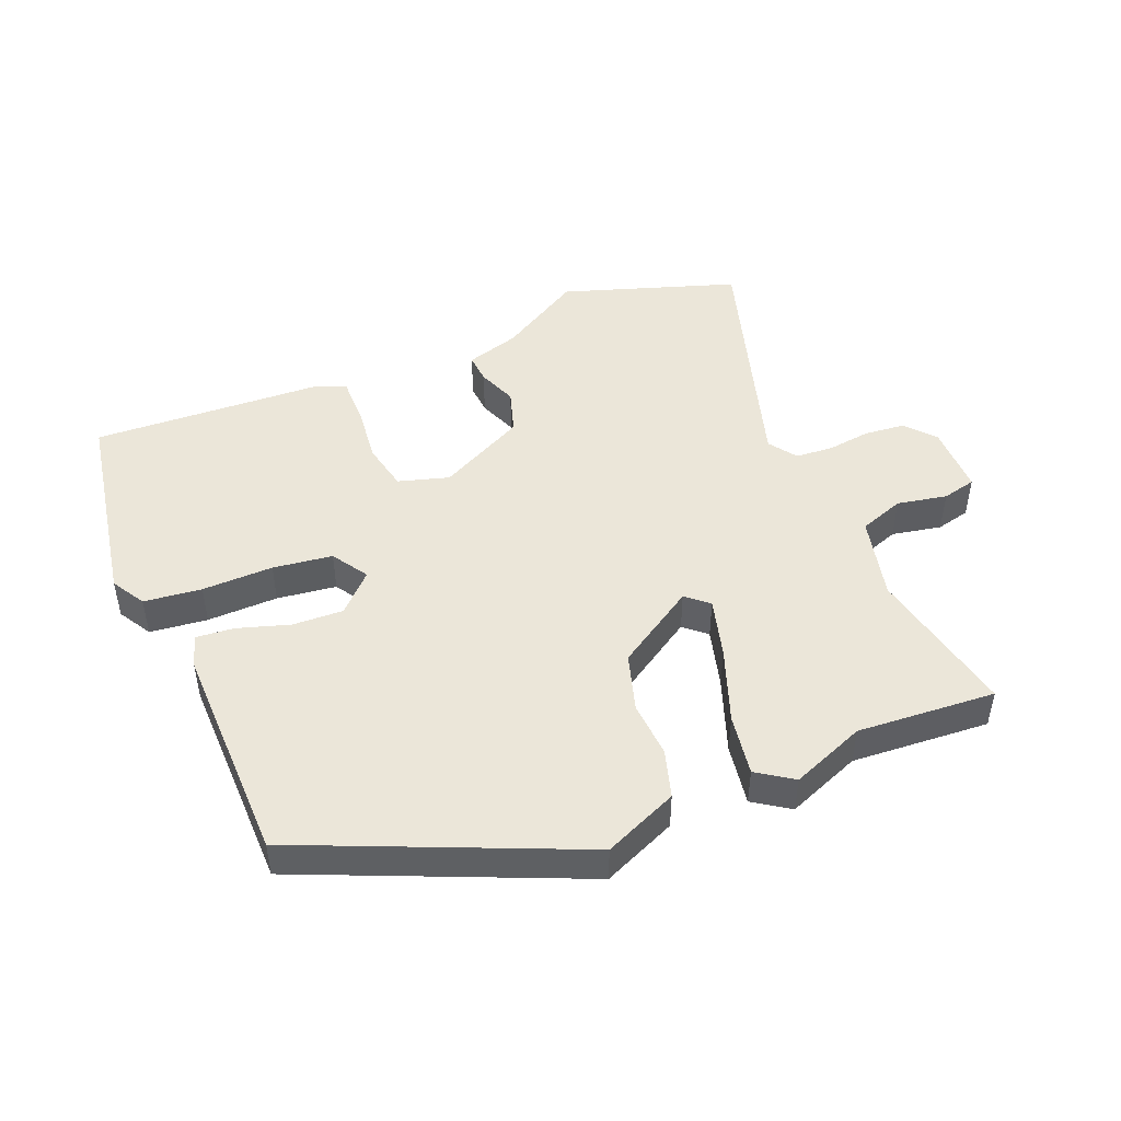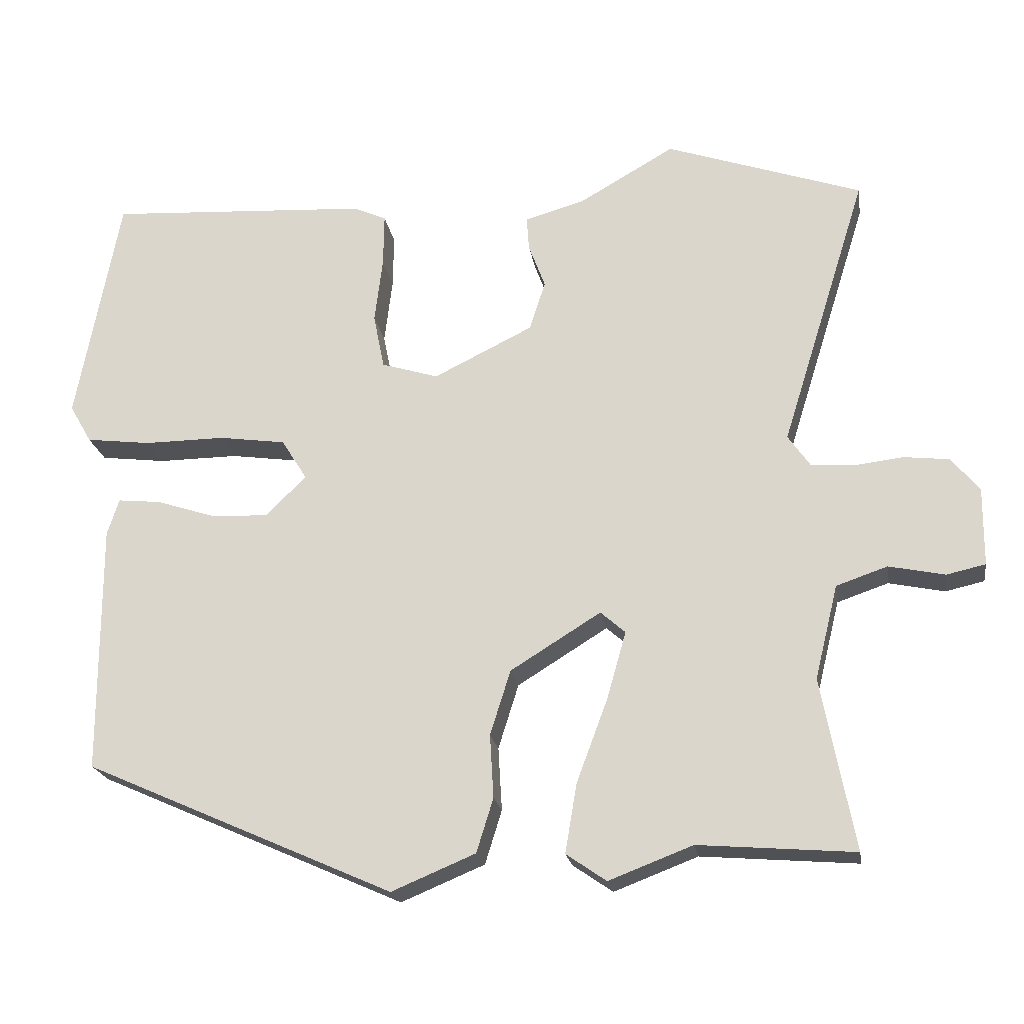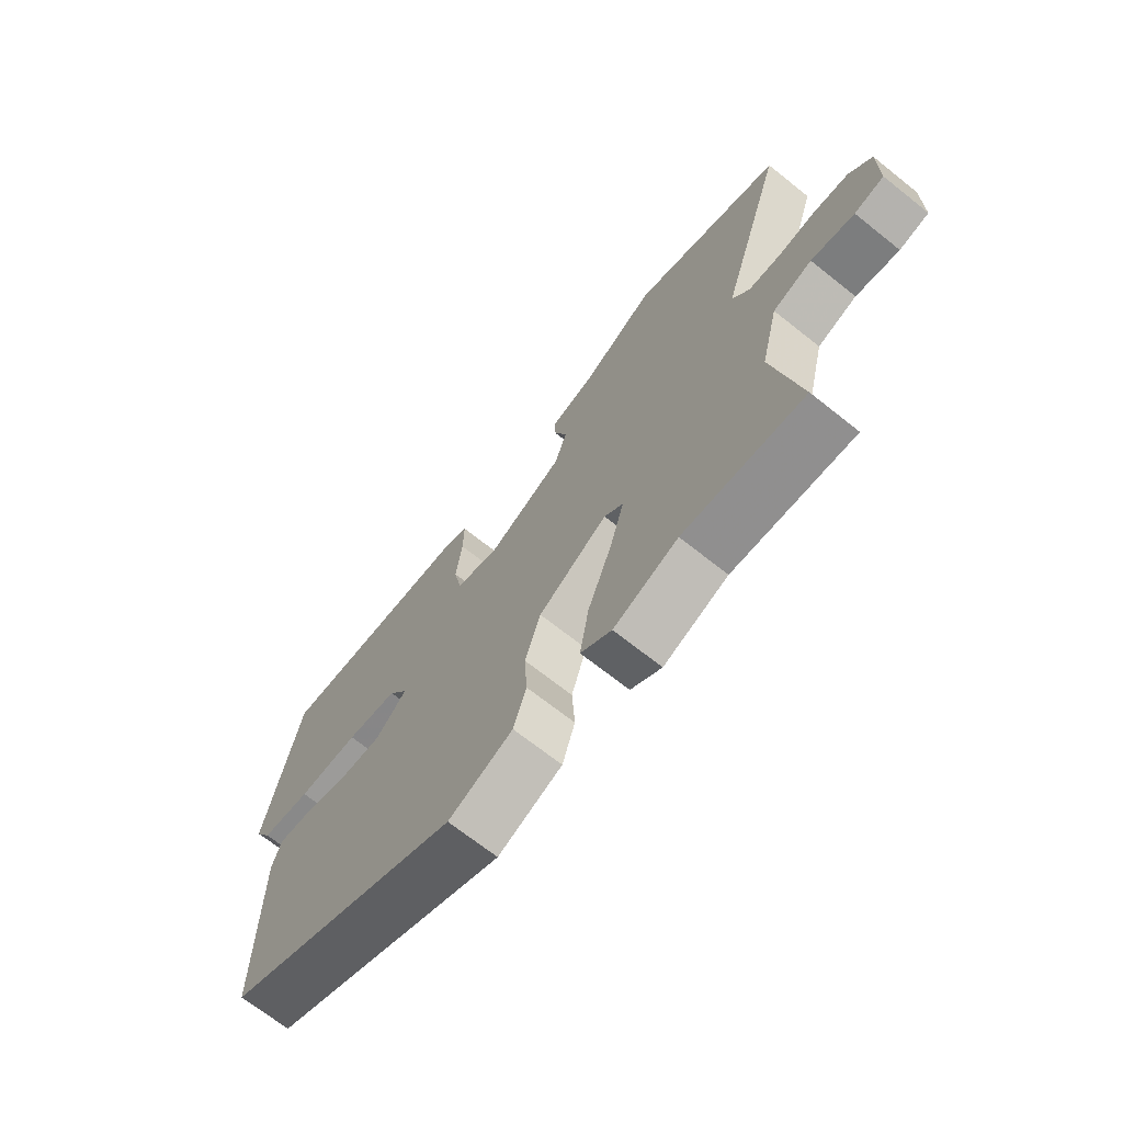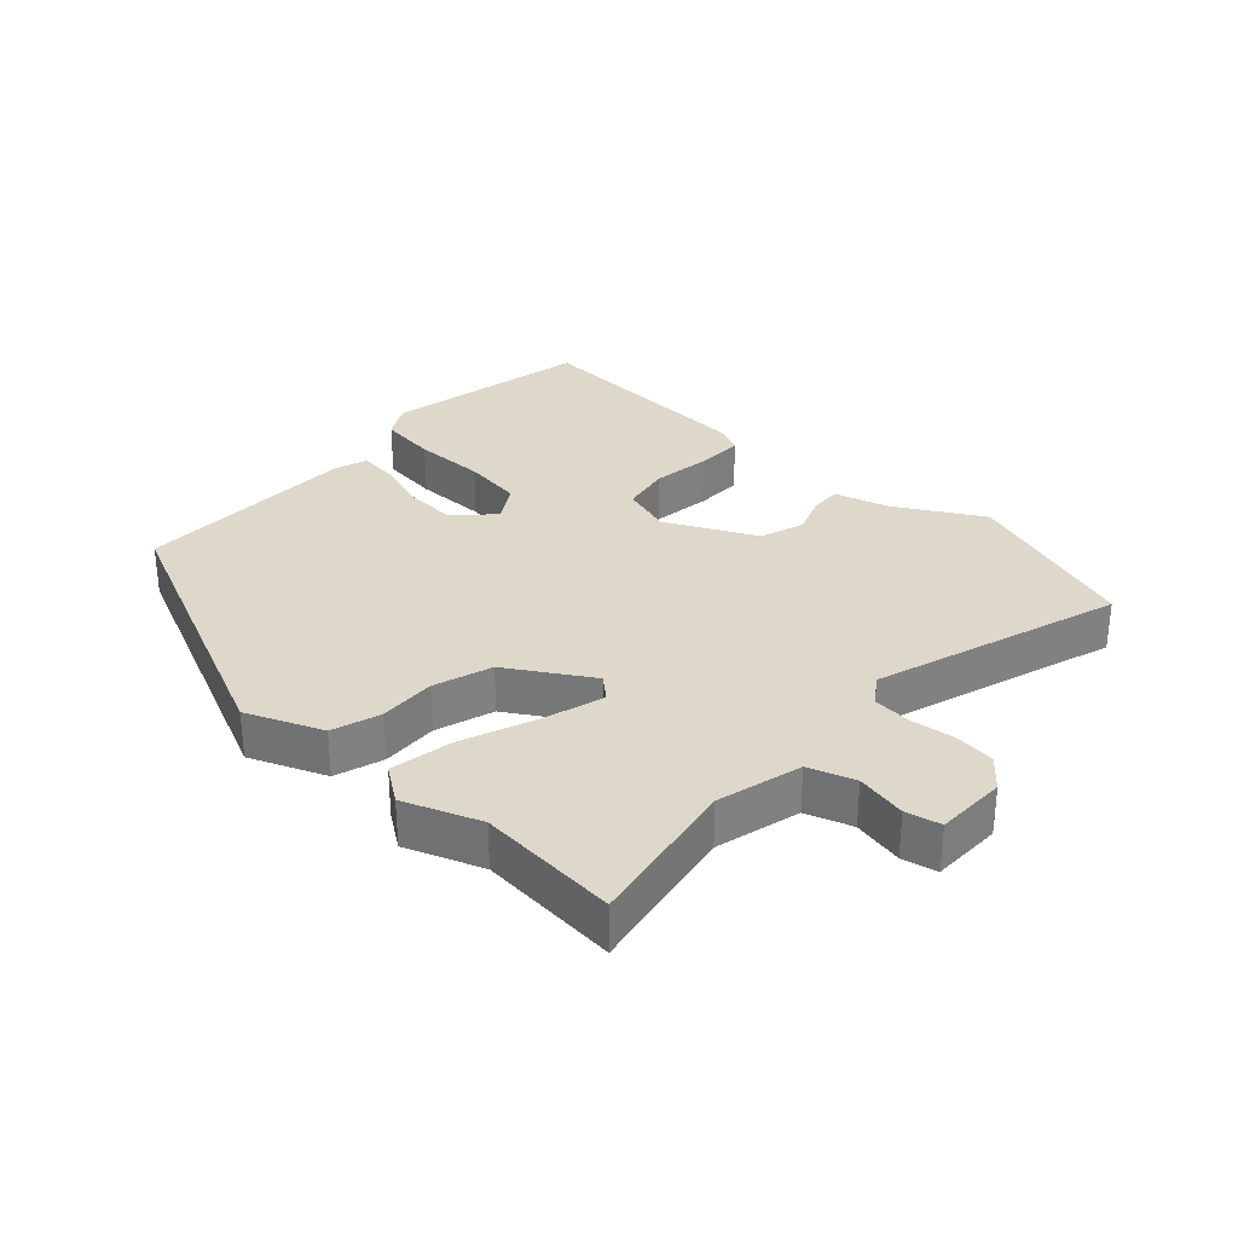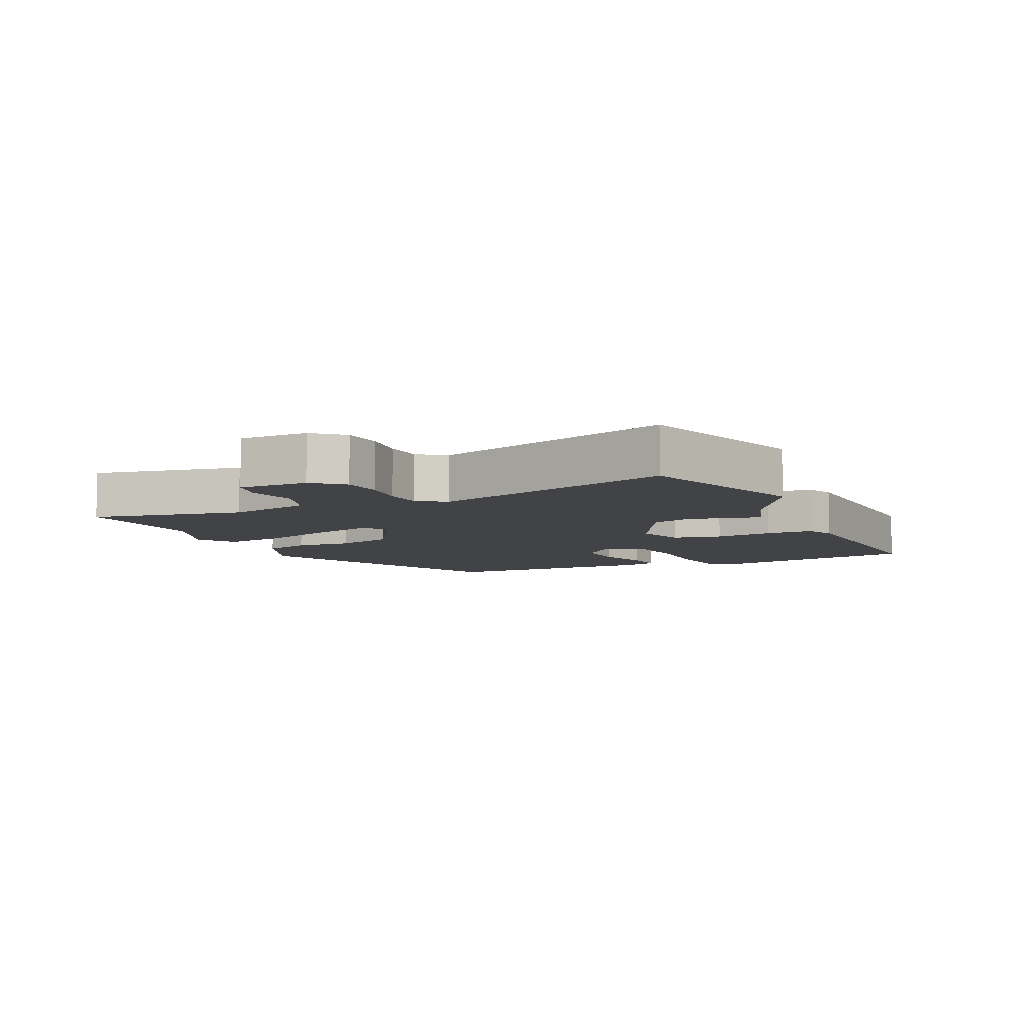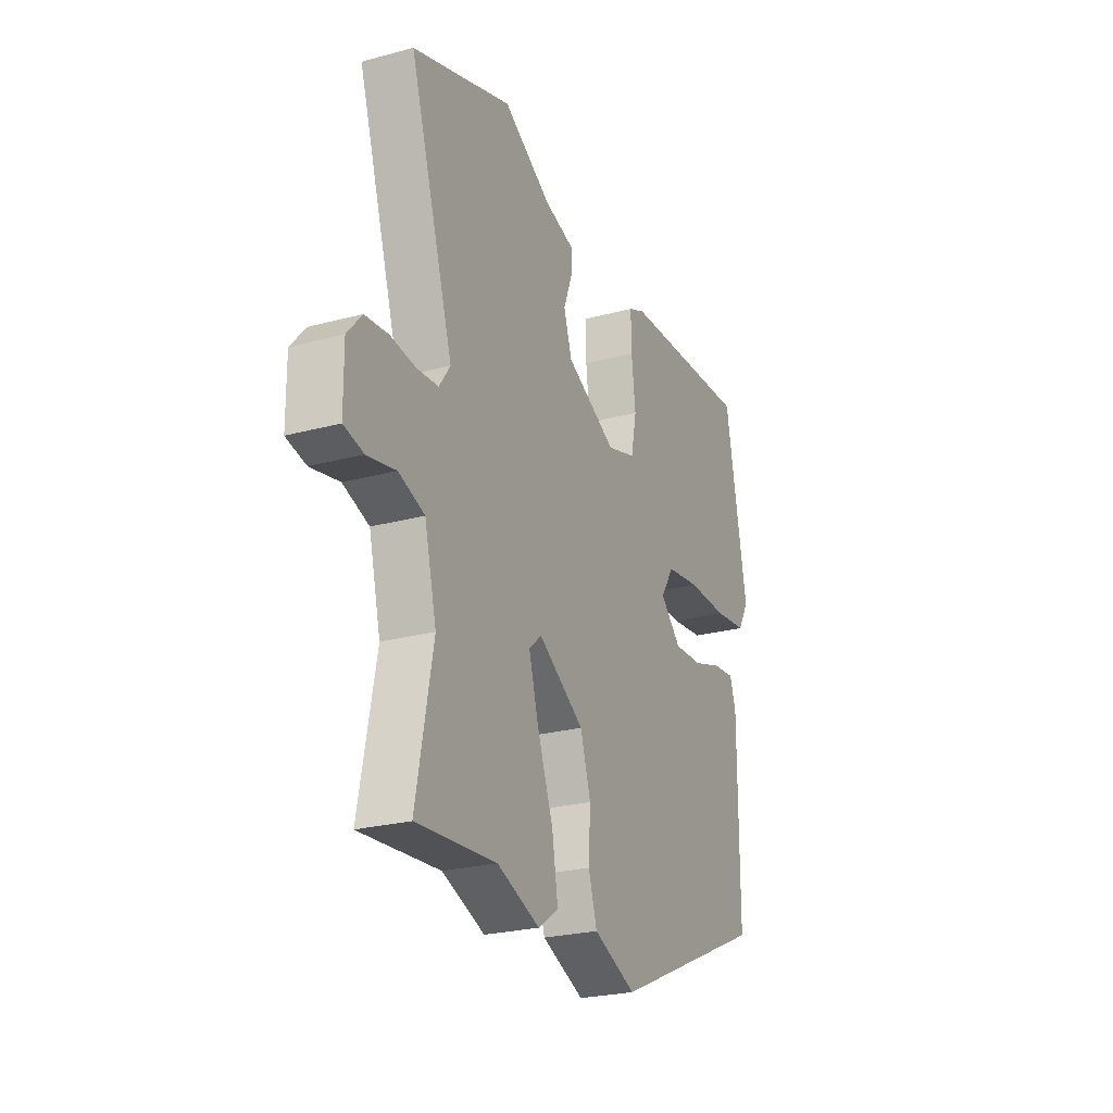
<metadata>
{"format":"obj","ext":"obj","renderer":"f3d","projection":"perspective","resolution":1024,"background":"white","views":[{"elev":47.5,"azim":157.1,"up":"+Y"},{"elev":-20.9,"azim":-171.0,"up":"+Z"},{"elev":-69.3,"azim":-128.5,"up":"+Z"},{"elev":31.0,"azim":-137.0,"up":"+Y"},{"elev":-7.4,"azim":-65.6,"up":"+Y"},{"elev":-24.9,"azim":-66.4,"up":"+Z"}]}
</metadata>
<code>
v -0.372 0.07 -0.49
v -0.586 0.07 -0.507
v -0.541 0.07 -0.272
v -0.573 0.07 -0.143
v -0.643 0.07 -0.119
v -0.72 0.07 -0.135
v -0.773 0.07 -0.123
v -0.774 0.07 -0.015
v -0.735 0.07 0.031
v -0.673 0.07 0.038
v -0.605 0.07 0.03
v -0.547 0.07 0.035
v -0.517 0.07 0.078
v -0.635 0.07 0.454
v -0.366 0.07 0.546
v -0.236 0.07 0.471
v -0.153 0.07 0.447
v -0.156 0.07 0.401
v -0.179 0.07 0.34
v -0.157 0.07 0.272
v -0.021 0.07 0.205
v 0.057 0.07 0.229
v 0.072 0.07 0.304
v 0.061 0.07 0.394
v 0.06 0.07 0.467
v 0.105 0.07 0.487
v 0.464 0.07 0.508
v 0.523 0.07 0.192
v 0.493 0.07 0.14
v 0.404 0.07 0.129
v 0.294 0.07 0.13
v 0.202 0.07 0.117
v 0.167 0.07 0.061
v 0.223 0.07 0.006
v 0.302 0.07 0.01
v 0.382 0.07 0.036
v 0.441 0.07 0.042
v 0.457 0.07 -0.008
v 0.456 0.07 -0.351
v 0.032 0.07 -0.539
v -0.083 0.07 -0.491
v -0.106 0.07 -0.417
v -0.101 0.07 -0.33
v -0.129 0.07 -0.241
v -0.253 0.07 -0.164
v -0.287 0.07 -0.194
v -0.261 0.07 -0.286
v -0.218 0.07 -0.401
v -0.202 0.07 -0.496
v -0.257 0.07 -0.534
v -0.372 0 -0.49
v -0.586 0 -0.507
v -0.541 0 -0.272
v -0.573 0 -0.143
v -0.643 0 -0.119
v -0.72 0 -0.135
v -0.773 0 -0.123
v -0.774 0 -0.015
v -0.735 0 0.031
v -0.673 0 0.038
v -0.605 0 0.03
v -0.547 0 0.035
v -0.517 0 0.078
v -0.635 0 0.454
v -0.366 0 0.546
v -0.236 0 0.471
v -0.153 0 0.447
v -0.156 0 0.401
v -0.179 0 0.34
v -0.157 0 0.272
v -0.021 0 0.205
v 0.057 0 0.229
v 0.072 0 0.304
v 0.061 0 0.394
v 0.06 0 0.467
v 0.105 0 0.487
v 0.464 0 0.508
v 0.523 0 0.192
v 0.493 0 0.14
v 0.404 0 0.129
v 0.294 0 0.13
v 0.202 0 0.117
v 0.167 0 0.061
v 0.223 0 0.006
v 0.302 0 0.01
v 0.382 0 0.036
v 0.441 0 0.042
v 0.457 0 -0.008
v 0.456 0 -0.351
v 0.032 0 -0.539
v -0.083 0 -0.491
v -0.106 0 -0.417
v -0.101 0 -0.33
v -0.129 0 -0.241
v -0.253 0 -0.164
v -0.287 0 -0.194
v -0.261 0 -0.286
v -0.218 0 -0.401
v -0.202 0 -0.496
v -0.257 0 -0.534
f 47 48 49 50
f 46 47 50 1
f 40 41 42 43
f 40 43 44
f 39 40 44
f 38 39 44 45
f 35 36 37 38
f 34 35 38 45
f 28 29 30 31
f 28 31 32
f 27 28 32
f 26 27 32
f 23 24 25 26
f 23 26 32 33
f 16 17 18 19
f 16 19 20
f 13 14 15 16
f 12 13 16 20
f 8 9 10 11
f 8 11 12
f 5 6 7 8
f 4 5 8 12
f 3 4 12 20
f 46 1 2 3
f 45 46 3 20
f 33 34 45 20
f 22 23 33
f 21 22 33
f 20 21 33
f 100 99 98 97
f 51 100 97 96
f 93 92 91 90
f 94 93 90
f 94 90 89
f 95 94 89 88
f 88 87 86 85
f 95 88 85 84
f 81 80 79 78
f 82 81 78
f 82 78 77
f 82 77 76
f 76 75 74 73
f 83 82 76 73
f 69 68 67 66
f 70 69 66
f 66 65 64 63
f 70 66 63 62
f 61 60 59 58
f 62 61 58
f 58 57 56 55
f 62 58 55 54
f 70 62 54 53
f 53 52 51 96
f 70 53 96 95
f 70 95 84 83
f 83 73 72
f 83 72 71
f 83 71 70
f 1 51 52 2
f 2 52 53 3
f 3 53 54 4
f 4 54 55 5
f 5 55 56 6
f 6 56 57 7
f 7 57 58 8
f 8 58 59 9
f 9 59 60 10
f 10 60 61 11
f 11 61 62 12
f 12 62 63 13
f 13 63 64 14
f 14 64 65 15
f 15 65 66 16
f 16 66 67 17
f 17 67 68 18
f 18 68 69 19
f 19 69 70 20
f 20 70 71 21
f 21 71 72 22
f 22 72 73 23
f 23 73 74 24
f 24 74 75 25
f 25 75 76 26
f 26 76 77 27
f 27 77 78 28
f 28 78 79 29
f 29 79 80 30
f 30 80 81 31
f 31 81 82 32
f 32 82 83 33
f 33 83 84 34
f 34 84 85 35
f 35 85 86 36
f 36 86 87 37
f 37 87 88 38
f 38 88 89 39
f 39 89 90 40
f 40 90 91 41
f 41 91 92 42
f 42 92 93 43
f 43 93 94 44
f 44 94 95 45
f 45 95 96 46
f 46 96 97 47
f 47 97 98 48
f 48 98 99 49
f 49 99 100 50
f 50 100 51 1

</code>
